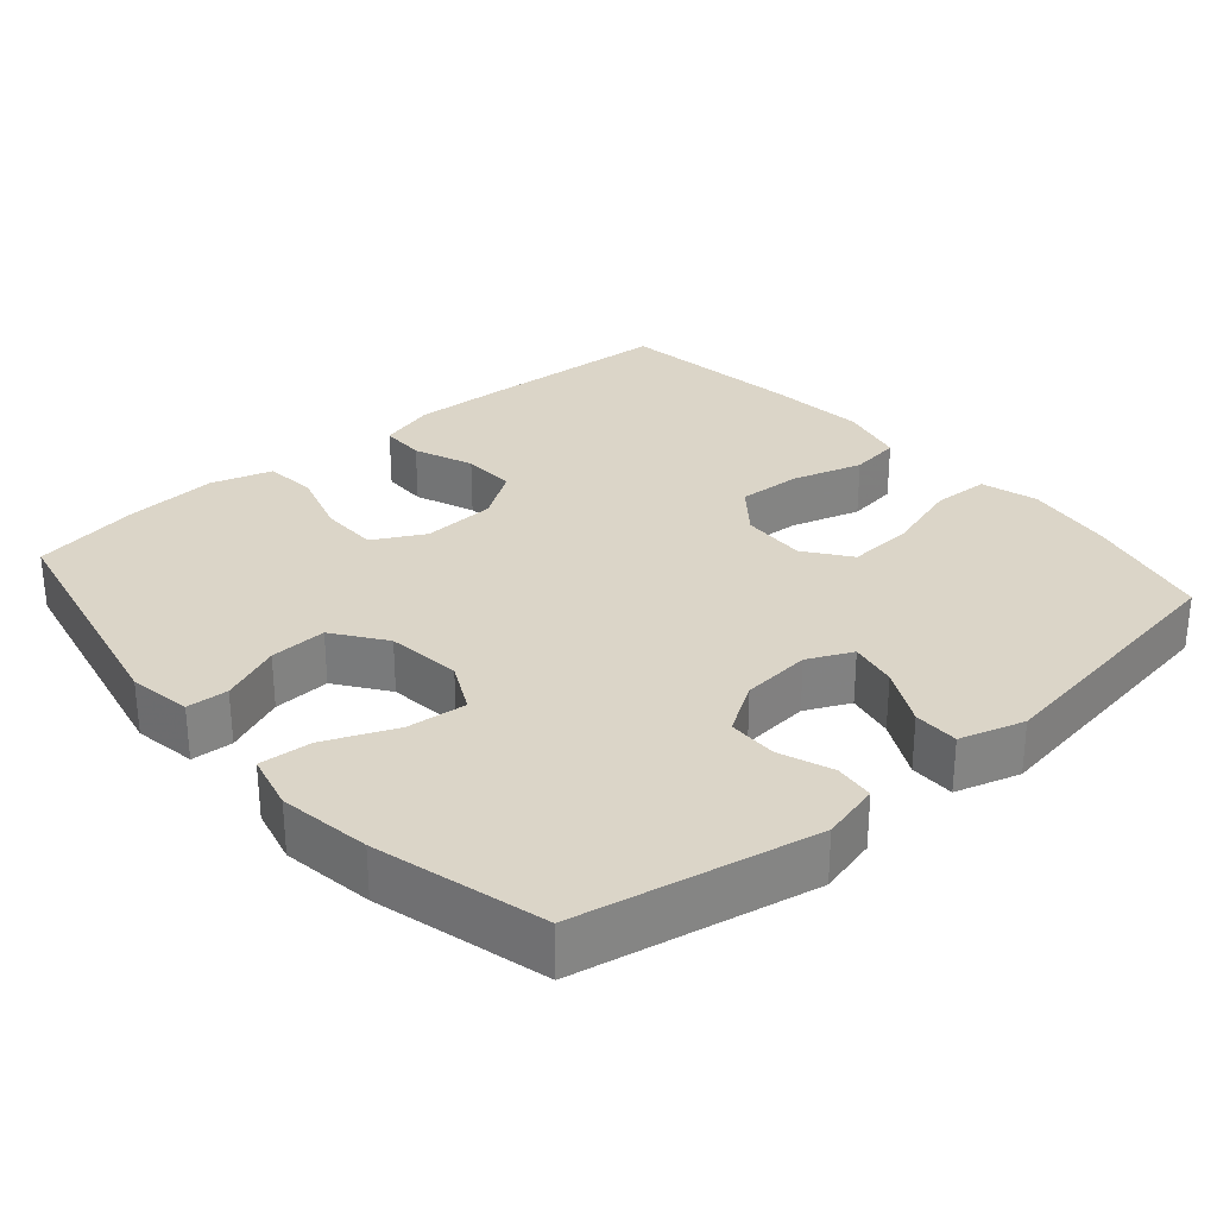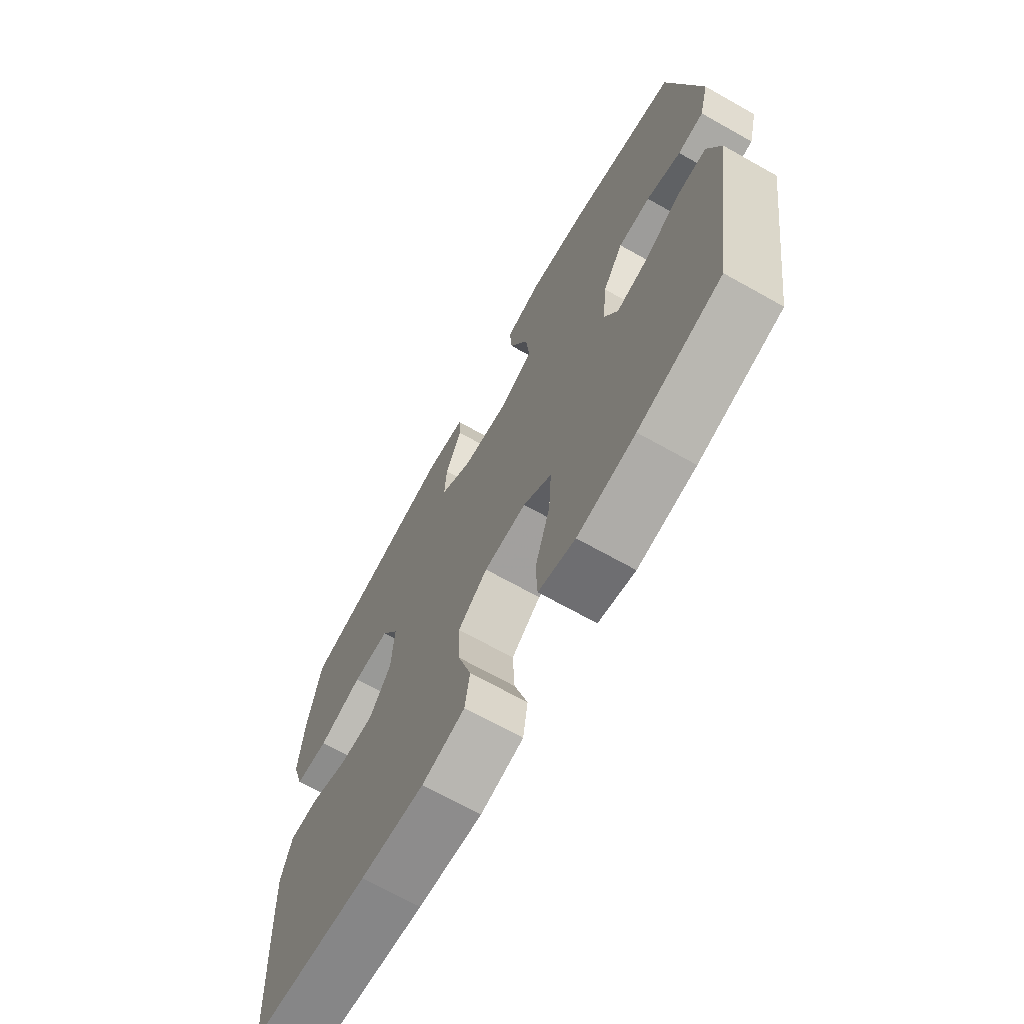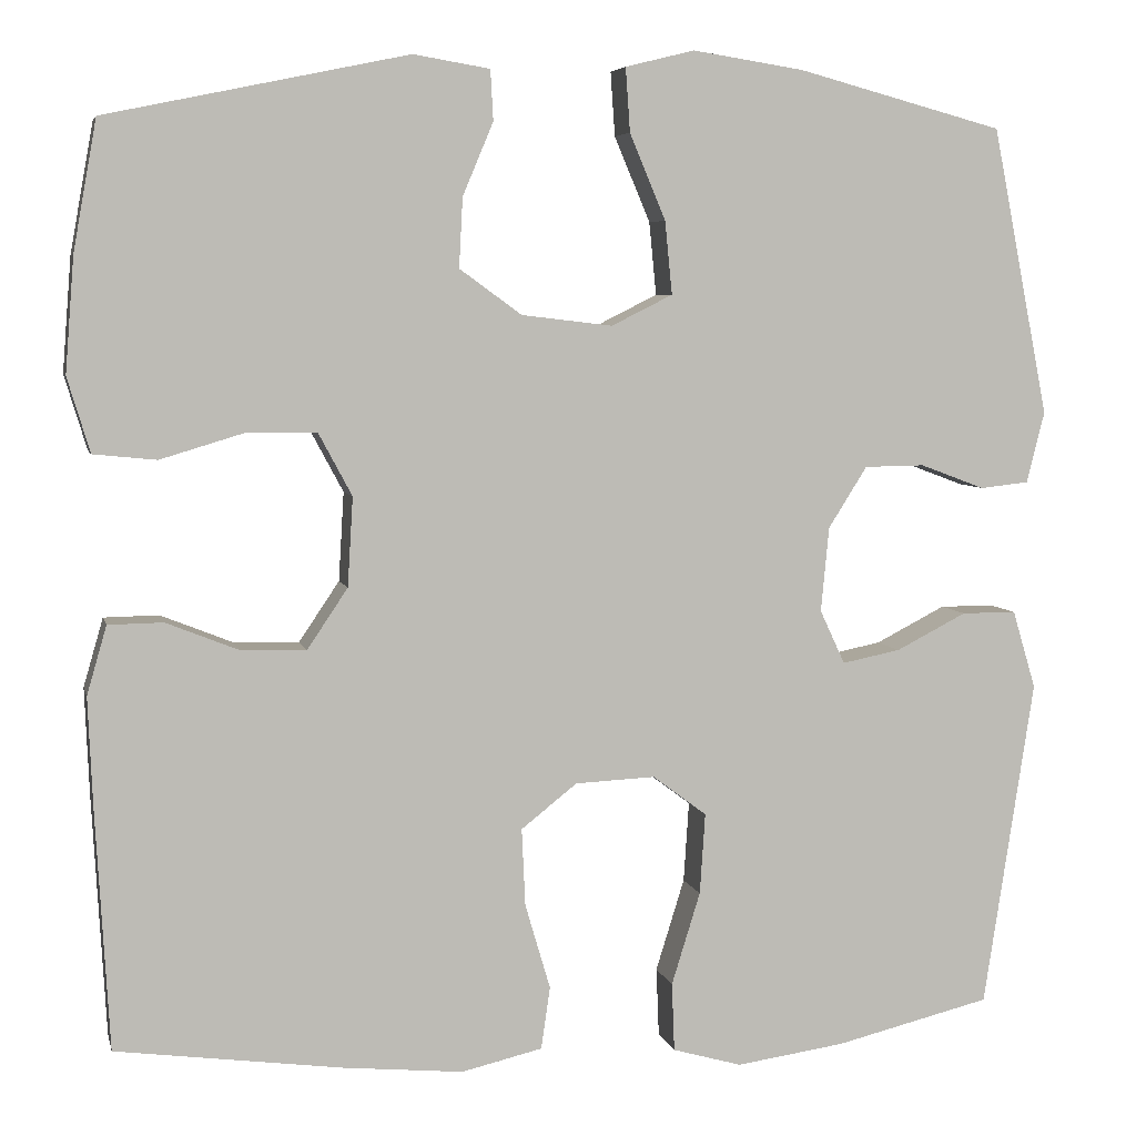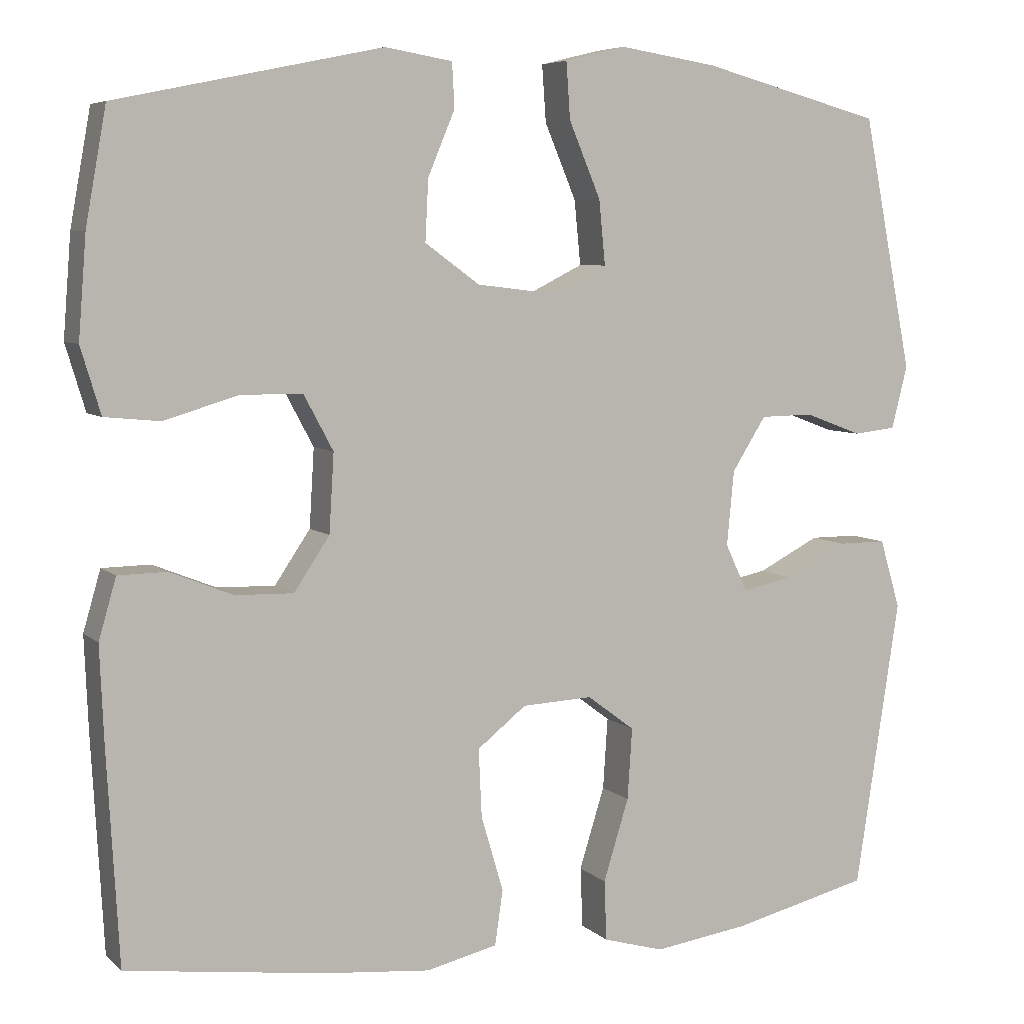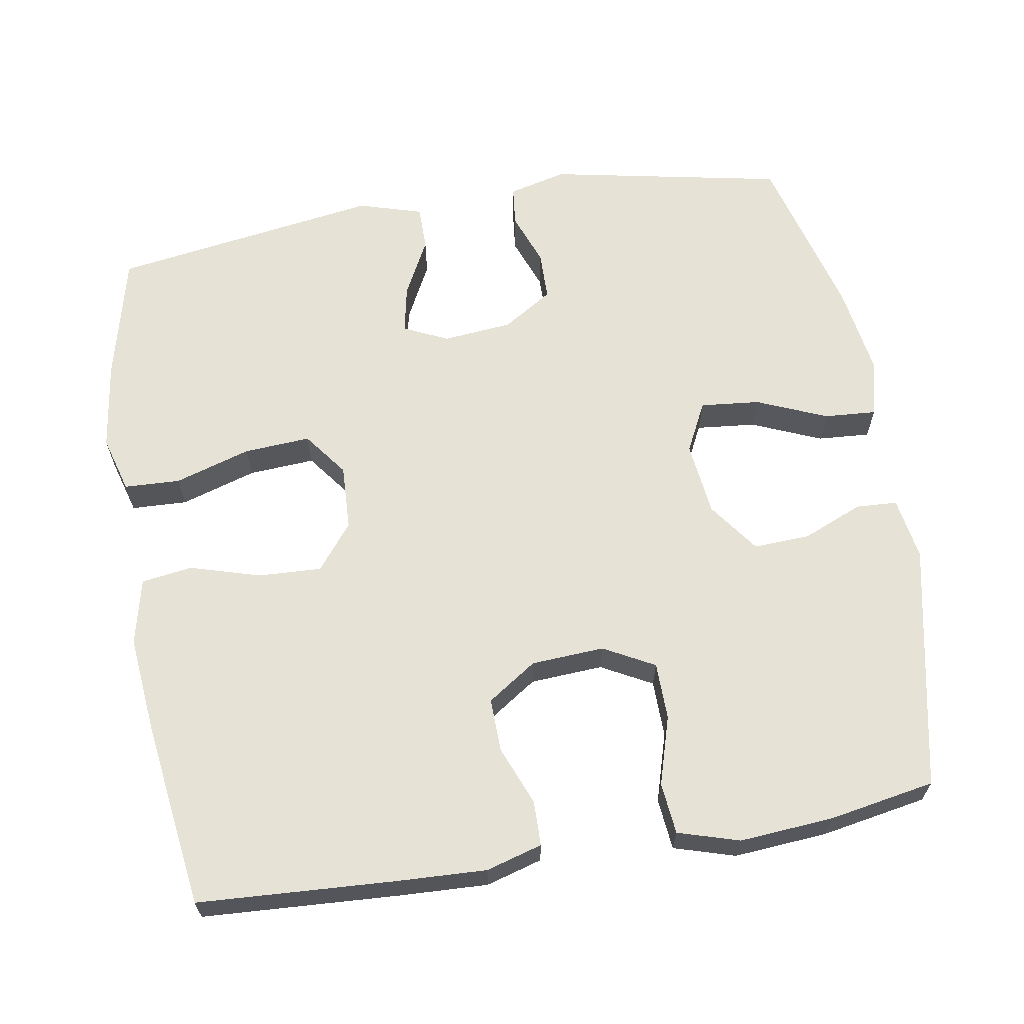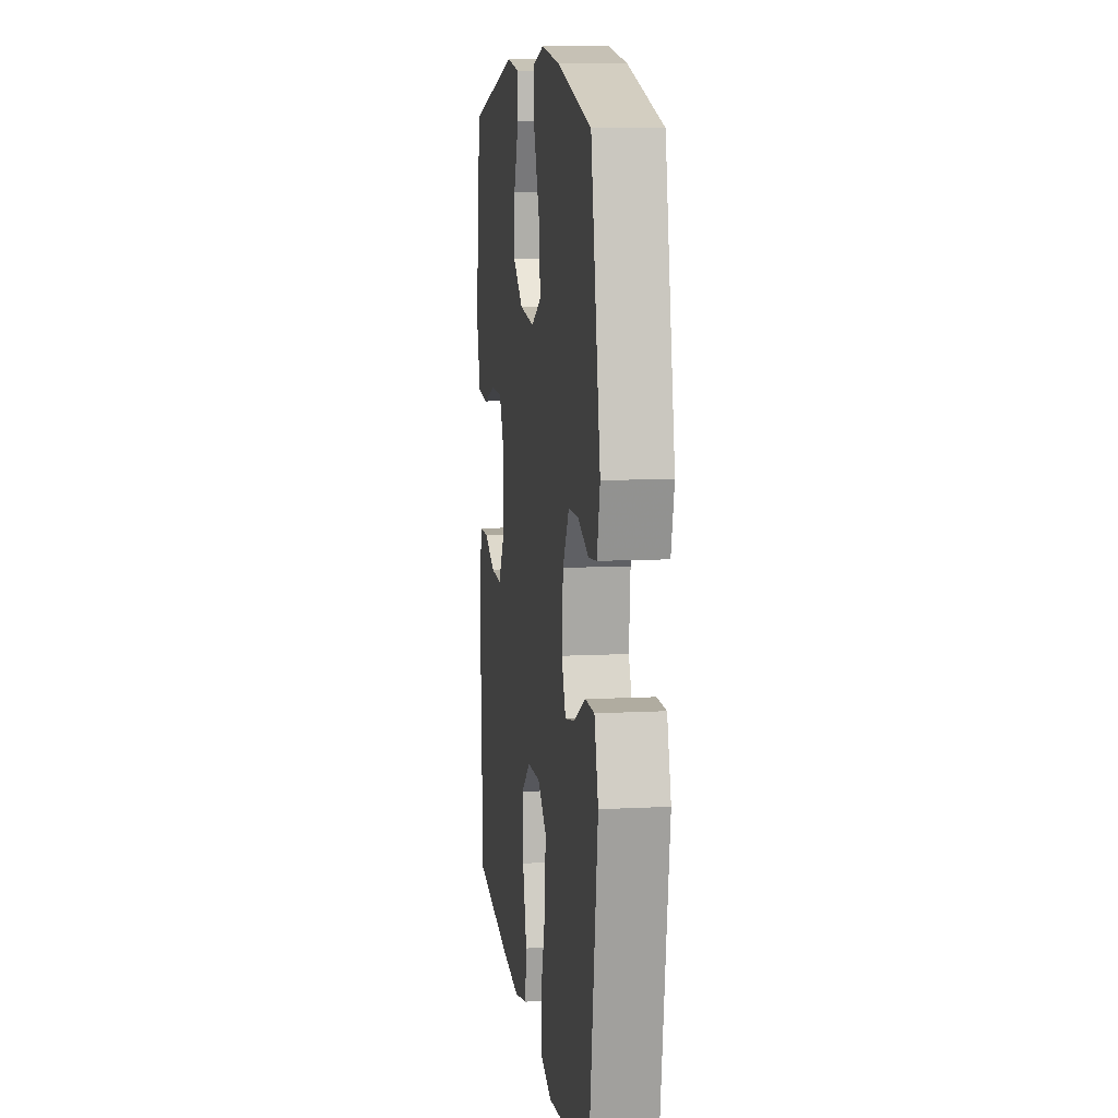
<metadata>
{"format":"obj","ext":"obj","renderer":"f3d","projection":"perspective","resolution":1024,"background":"white","views":[{"elev":29.5,"azim":49.2,"up":"+Y"},{"elev":-69.5,"azim":60.7,"up":"+Z"},{"elev":5.6,"azim":-12.7,"up":"+Z"},{"elev":6.3,"azim":-24.1,"up":"+Z"},{"elev":64.0,"azim":-99.5,"up":"+Y"},{"elev":9.9,"azim":82.4,"up":"+Z"}]}
</metadata>
<code>
v 0.5 0.07 0.5
v 0.563 0.07 0.18
v 0.543 0.07 0.101
v 0.489 0.07 0.095
v 0.417 0.07 0.122
v 0.35 0.07 0.121
v 0.307 0.07 0.053
v 0.298 0.07 -0.041
v 0.326 0.07 -0.101
v 0.391 0.07 -0.088
v 0.469 0.07 -0.048
v 0.53 0.07 -0.048
v 0.556 0.07 -0.135
v 0.5 0.07 -0.5
v 0.327 0.07 -0.542
v 0.206 0.07 -0.559
v 0.129 0.07 -0.537
v 0.126 0.07 -0.461
v 0.158 0.07 -0.358
v 0.164 0.07 -0.268
v 0.104 0.07 -0.223
v 0.015 0.07 -0.227
v -0.047 0.07 -0.276
v -0.043 0.07 -0.362
v -0.015 0.07 -0.457
v -0.025 0.07 -0.526
v -0.115 0.07 -0.547
v -0.249 0.07 -0.534
v -0.5 0.07 -0.5
v -0.515 0.07 -0.232
v -0.52 0.07 -0.112
v -0.498 0.07 -0.036
v -0.437 0.07 -0.035
v -0.357 0.07 -0.067
v -0.284 0.07 -0.069
v -0.239 0.07 -0.002
v -0.233 0.07 0.097
v -0.27 0.07 0.166
v -0.348 0.07 0.167
v -0.441 0.07 0.139
v -0.511 0.07 0.146
v -0.536 0.07 0.229
v -0.526 0.07 0.356
v -0.5 0.07 0.5
v -0.165 0.07 0.57
v -0.08 0.07 0.556
v -0.077 0.07 0.5
v -0.111 0.07 0.419
v -0.115 0.07 0.342
v -0.046 0.07 0.292
v 0.055 0.07 0.28
v 0.123 0.07 0.314
v 0.115 0.07 0.395
v 0.075 0.07 0.49
v 0.07 0.07 0.561
v 0.147 0.07 0.58
v 0.271 0.07 0.561
v 0.5 0 0.5
v 0.563 0 0.18
v 0.543 0 0.101
v 0.489 0 0.095
v 0.417 0 0.122
v 0.35 0 0.121
v 0.307 0 0.053
v 0.298 0 -0.041
v 0.326 0 -0.101
v 0.391 0 -0.088
v 0.469 0 -0.048
v 0.53 0 -0.048
v 0.556 0 -0.135
v 0.5 0 -0.5
v 0.327 0 -0.542
v 0.206 0 -0.559
v 0.129 0 -0.537
v 0.126 0 -0.461
v 0.158 0 -0.358
v 0.164 0 -0.268
v 0.104 0 -0.223
v 0.015 0 -0.227
v -0.047 0 -0.276
v -0.043 0 -0.362
v -0.015 0 -0.457
v -0.025 0 -0.526
v -0.115 0 -0.547
v -0.249 0 -0.534
v -0.5 0 -0.5
v -0.515 0 -0.232
v -0.52 0 -0.112
v -0.498 0 -0.036
v -0.437 0 -0.035
v -0.357 0 -0.067
v -0.284 0 -0.069
v -0.239 0 -0.002
v -0.233 0 0.097
v -0.27 0 0.166
v -0.348 0 0.167
v -0.441 0 0.139
v -0.511 0 0.146
v -0.536 0 0.229
v -0.526 0 0.356
v -0.5 0 0.5
v -0.165 0 0.57
v -0.08 0 0.556
v -0.077 0 0.5
v -0.111 0 0.419
v -0.115 0 0.342
v -0.046 0 0.292
v 0.055 0 0.28
v 0.123 0 0.314
v 0.115 0 0.395
v 0.075 0 0.49
v 0.07 0 0.561
v 0.147 0 0.58
v 0.271 0 0.561
f 53 54 55 56
f 52 53 56 57
f 45 46 47 48
f 45 48 49
f 44 45 49
f 43 44 49 50
f 39 40 41 42
f 38 39 42 43
f 31 32 33 34
f 31 34 35
f 30 31 35
f 29 30 35
f 28 29 35 36
f 24 25 26 27
f 23 24 27 28
f 16 17 18 19
f 16 19 20
f 15 16 20
f 14 15 20
f 13 14 20 21
f 10 11 12 13
f 9 10 13 21
f 2 3 4 5
f 2 5 6
f 52 57 1 2
f 51 52 2 6
f 50 51 6 7
f 38 43 50 7
f 37 38 7 8
f 23 28 36 37
f 22 23 37
f 21 22 37
f 8 9 21 37
f 113 112 111 110
f 114 113 110 109
f 105 104 103 102
f 106 105 102
f 106 102 101
f 107 106 101 100
f 99 98 97 96
f 100 99 96 95
f 91 90 89 88
f 92 91 88
f 92 88 87
f 92 87 86
f 93 92 86 85
f 84 83 82 81
f 85 84 81 80
f 76 75 74 73
f 77 76 73
f 77 73 72
f 77 72 71
f 78 77 71 70
f 70 69 68 67
f 78 70 67 66
f 62 61 60 59
f 63 62 59
f 59 58 114 109
f 63 59 109 108
f 64 63 108 107
f 64 107 100 95
f 65 64 95 94
f 94 93 85 80
f 94 80 79
f 94 79 78
f 94 78 66 65
f 1 58 59 2
f 2 59 60 3
f 3 60 61 4
f 4 61 62 5
f 5 62 63 6
f 6 63 64 7
f 7 64 65 8
f 8 65 66 9
f 9 66 67 10
f 10 67 68 11
f 11 68 69 12
f 12 69 70 13
f 13 70 71 14
f 14 71 72 15
f 15 72 73 16
f 16 73 74 17
f 17 74 75 18
f 18 75 76 19
f 19 76 77 20
f 20 77 78 21
f 21 78 79 22
f 22 79 80 23
f 23 80 81 24
f 24 81 82 25
f 25 82 83 26
f 26 83 84 27
f 27 84 85 28
f 28 85 86 29
f 29 86 87 30
f 30 87 88 31
f 31 88 89 32
f 32 89 90 33
f 33 90 91 34
f 34 91 92 35
f 35 92 93 36
f 36 93 94 37
f 37 94 95 38
f 38 95 96 39
f 39 96 97 40
f 40 97 98 41
f 41 98 99 42
f 42 99 100 43
f 43 100 101 44
f 44 101 102 45
f 45 102 103 46
f 46 103 104 47
f 47 104 105 48
f 48 105 106 49
f 49 106 107 50
f 50 107 108 51
f 51 108 109 52
f 52 109 110 53
f 53 110 111 54
f 54 111 112 55
f 55 112 113 56
f 56 113 114 57
f 57 114 58 1

</code>
